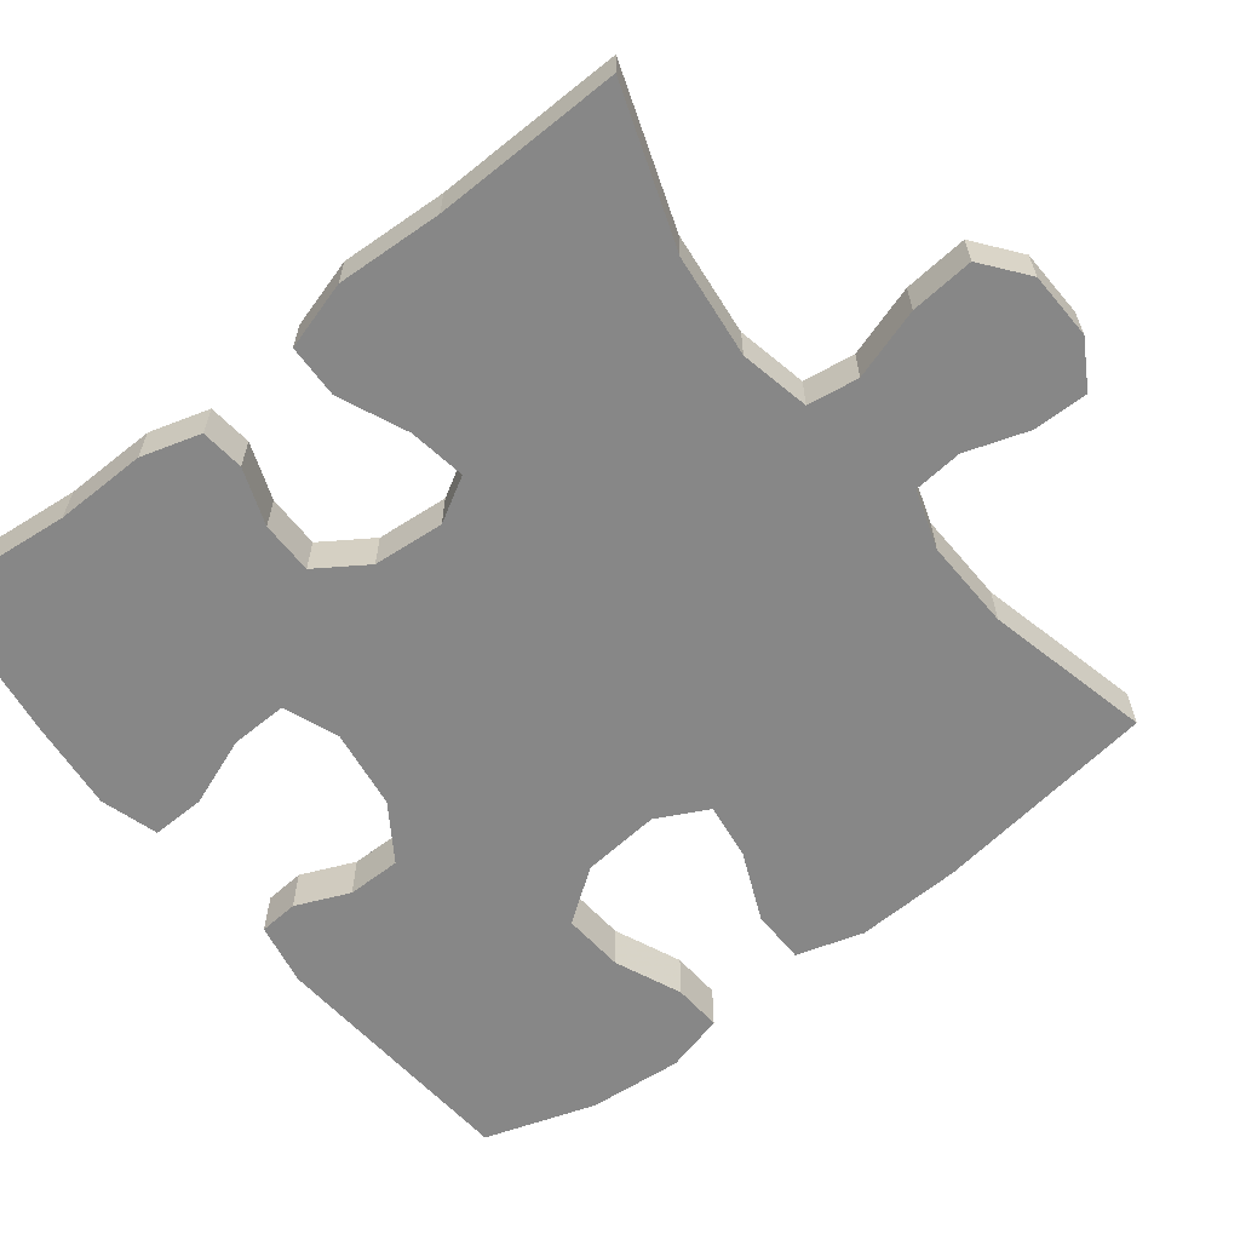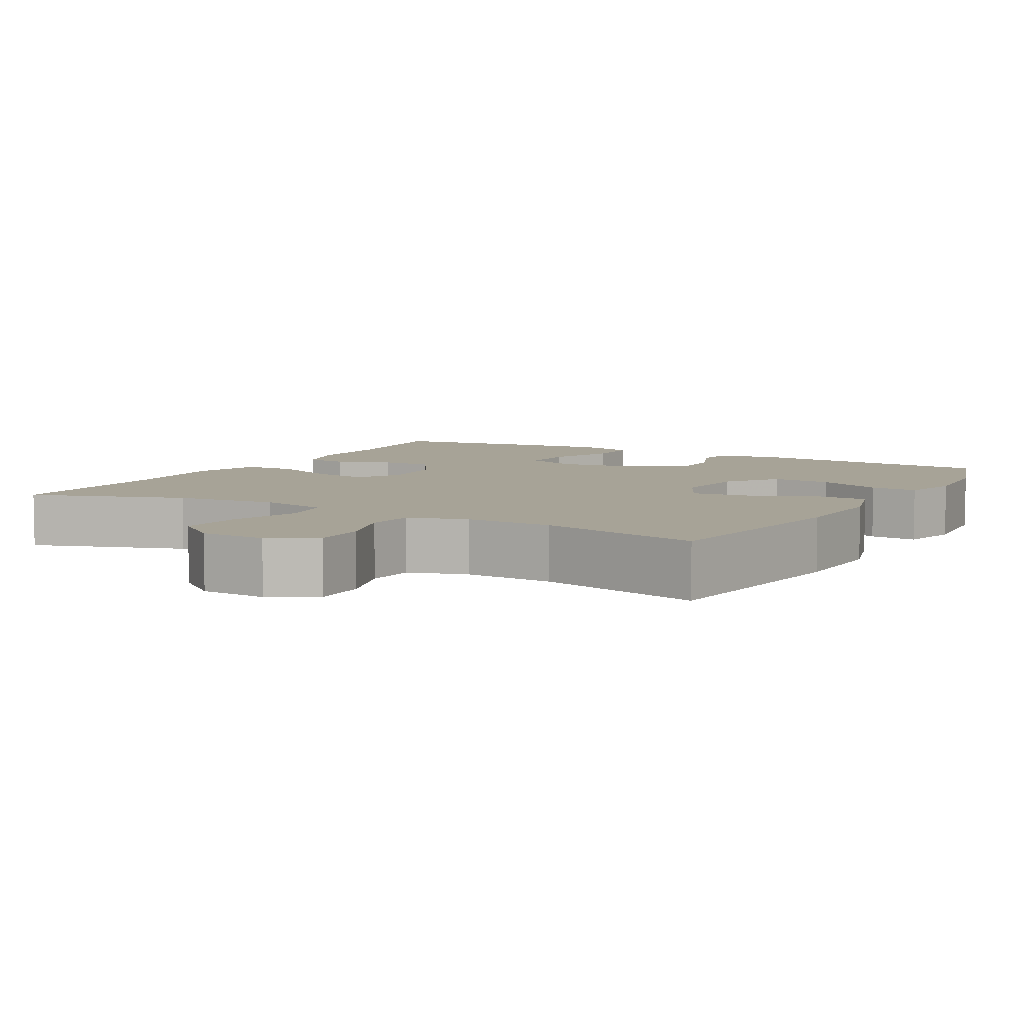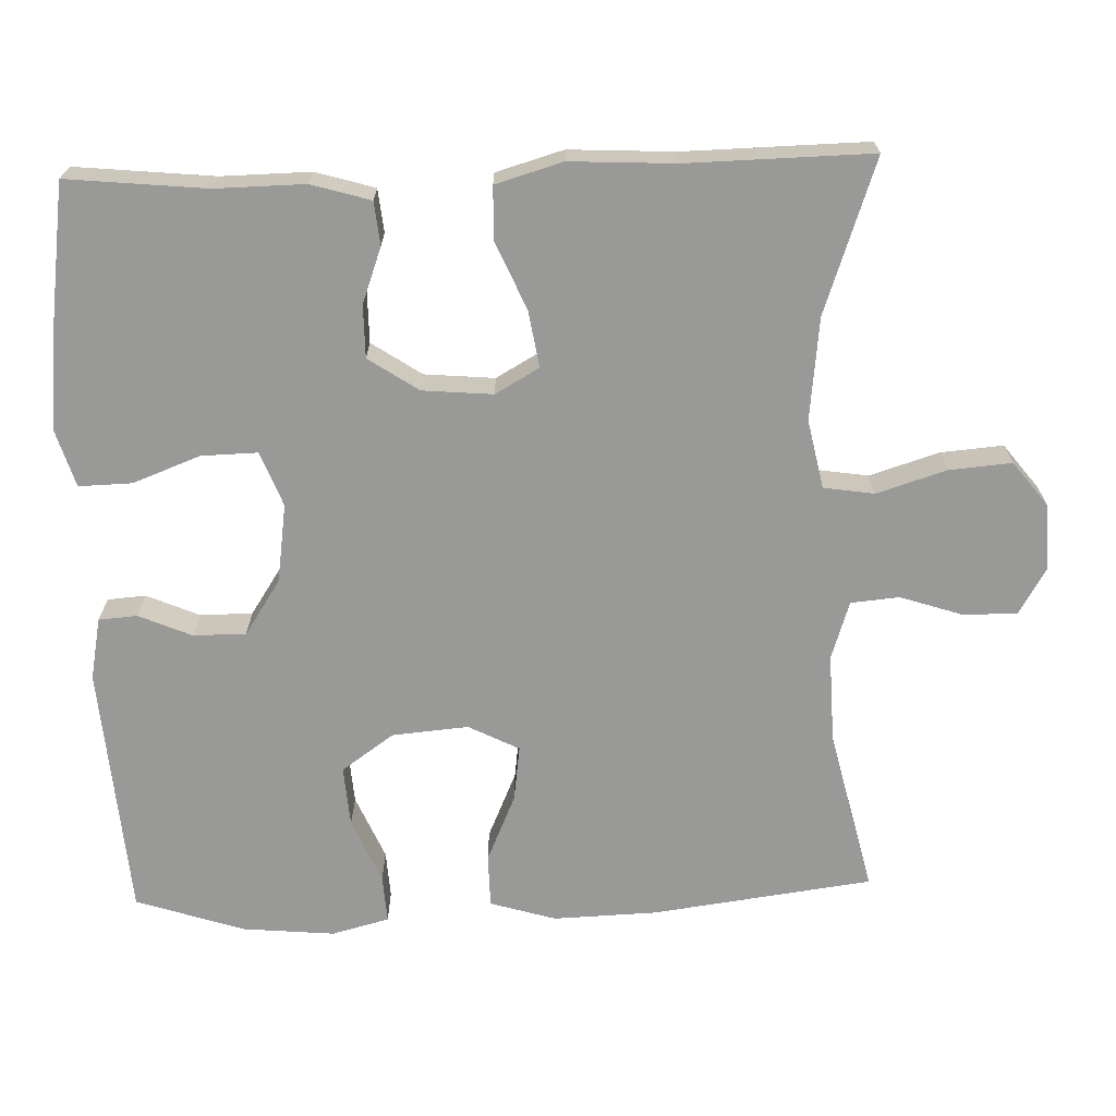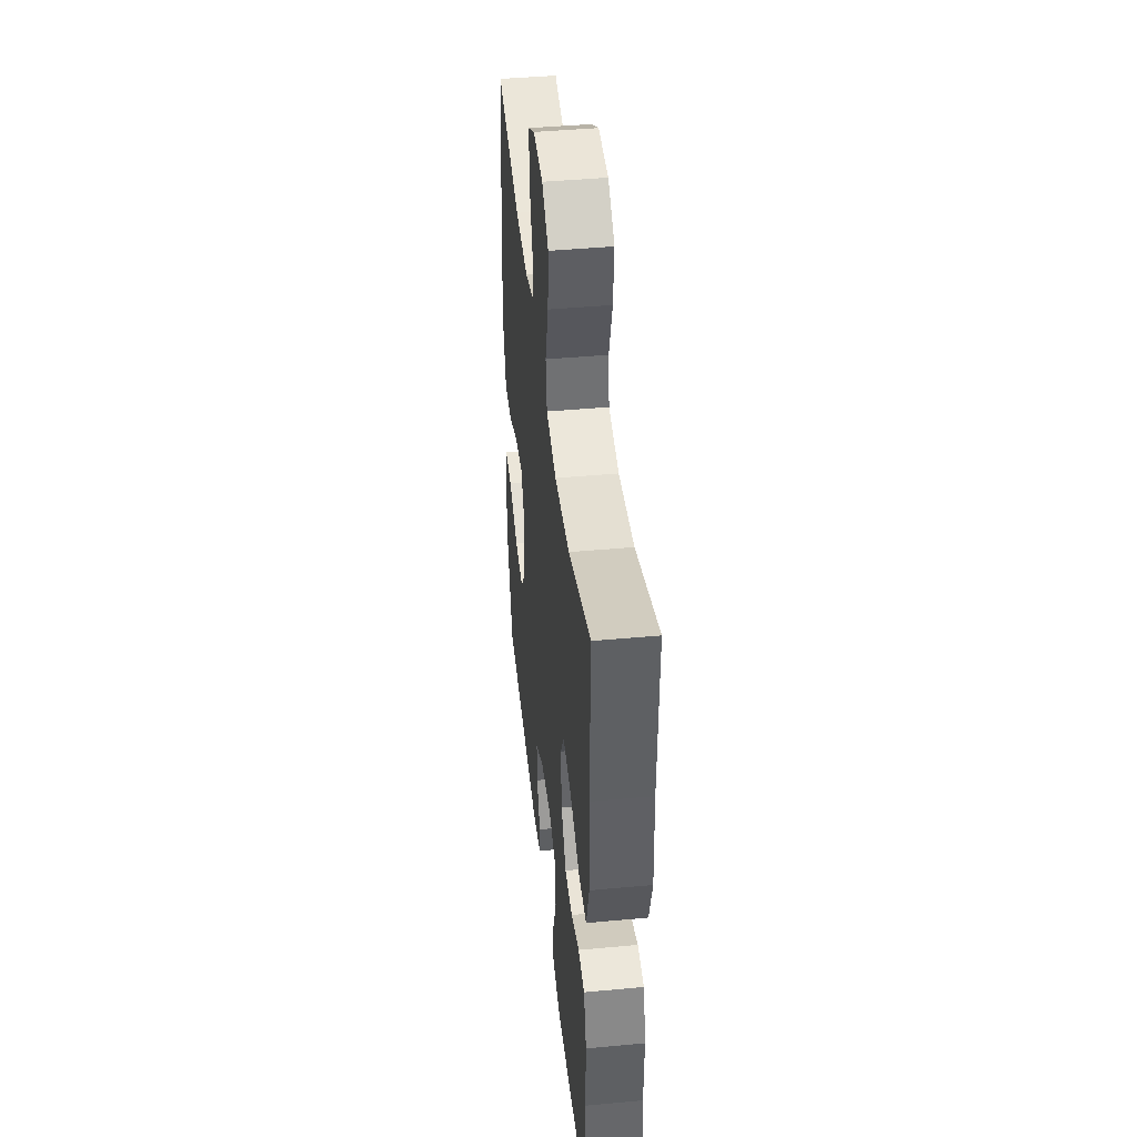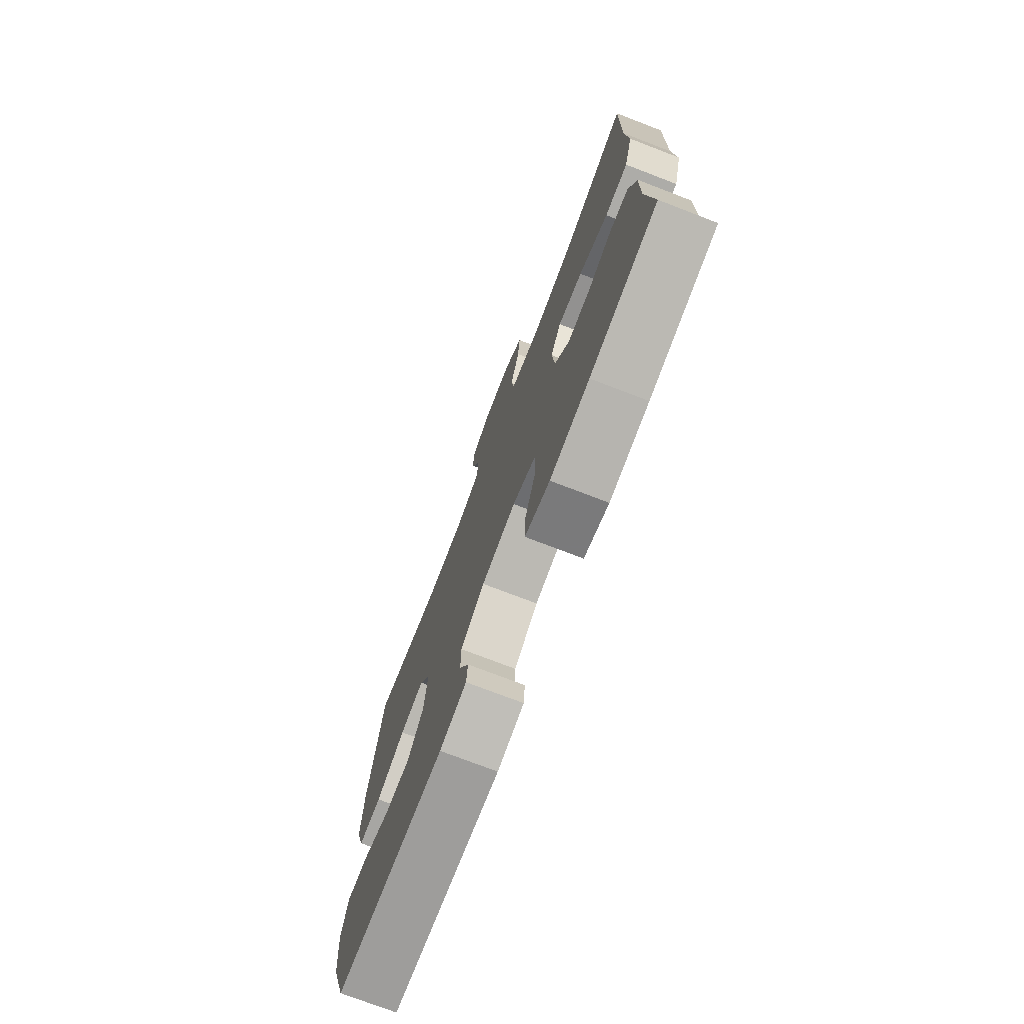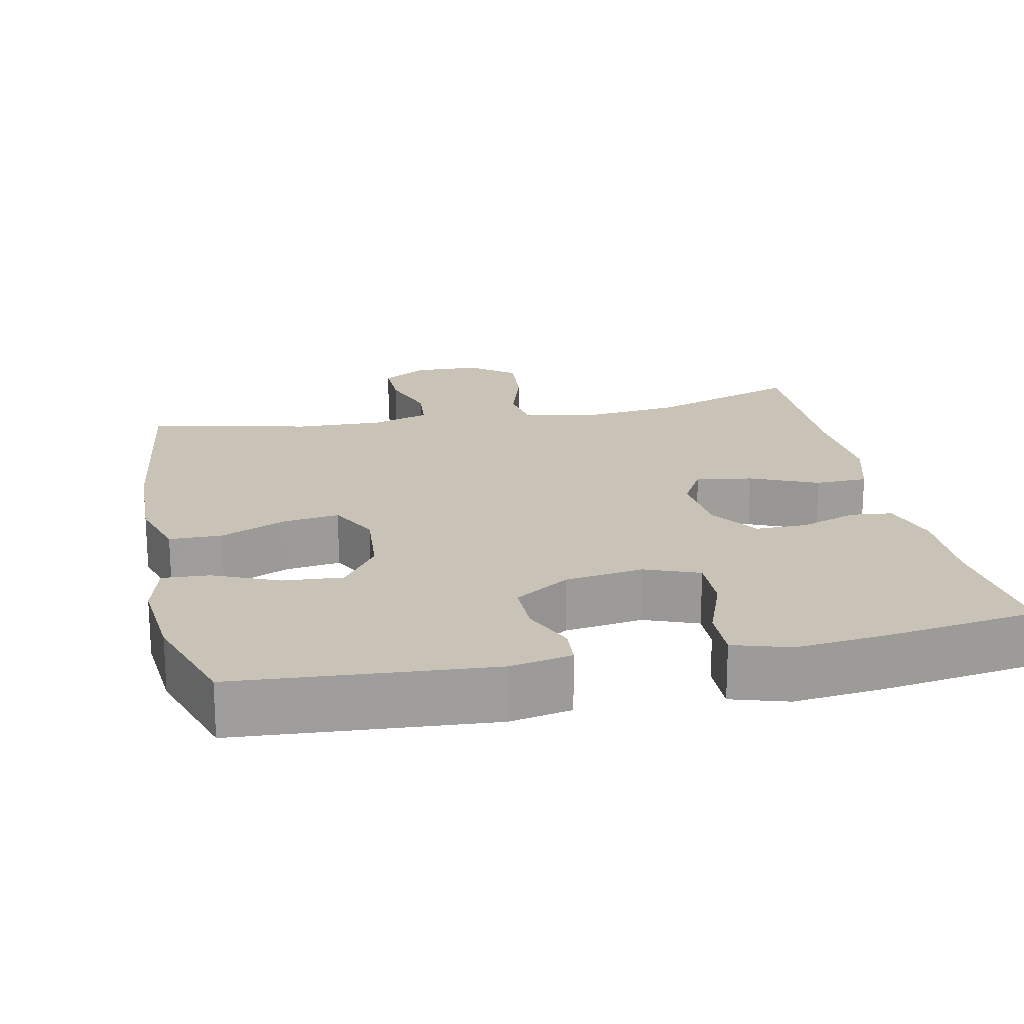
<metadata>
{"format":"obj","ext":"obj","renderer":"f3d","projection":"perspective","resolution":1024,"background":"white","views":[{"elev":-62.3,"azim":-51.9,"up":"+Y"},{"elev":6.7,"azim":29.6,"up":"+Y"},{"elev":-68.8,"azim":-88.2,"up":"+Y"},{"elev":43.8,"azim":-96.2,"up":"+Z"},{"elev":-75.0,"azim":-111.0,"up":"+Z"},{"elev":19.5,"azim":168.0,"up":"+Y"}]}
</metadata>
<code>
v 0.5 0.07 -0.5
v 0.164 0.07 -0.526
v 0.082 0.07 -0.51
v 0.078 0.07 -0.459
v 0.108 0.07 -0.389
v 0.108 0.07 -0.319
v 0.035 0.07 -0.271
v -0.069 0.07 -0.256
v -0.141 0.07 -0.284
v -0.139 0.07 -0.358
v -0.105 0.07 -0.448
v -0.103 0.07 -0.518
v -0.178 0.07 -0.541
v -0.297 0.07 -0.529
v -0.5 0.07 -0.5
v -0.482 0.07 -0.316
v -0.484 0.07 -0.197
v -0.461 0.07 -0.119
v -0.404 0.07 -0.113
v -0.33 0.07 -0.14
v -0.261 0.07 -0.14
v -0.217 0.07 -0.074
v -0.209 0.07 0.019
v -0.242 0.07 0.077
v -0.317 0.07 0.065
v -0.406 0.07 0.026
v -0.476 0.07 0.028
v -0.502 0.07 0.117
v -0.495 0.07 0.255
v -0.5 0.07 0.5
v -0.297 0.07 0.429
v -0.162 0.07 0.414
v -0.071 0.07 0.433
v -0.061 0.07 0.5
v -0.09 0.07 0.592
v -0.097 0.07 0.675
v -0.038 0.07 0.721
v 0.05 0.07 0.724
v 0.111 0.07 0.688
v 0.11 0.07 0.616
v 0.083 0.07 0.534
v 0.089 0.07 0.47
v 0.166 0.07 0.445
v 0.284 0.07 0.449
v 0.5 0.07 0.5
v 0.539 0.07 0.208
v 0.544 0.07 0.071
v 0.518 0.07 -0.016
v 0.448 0.07 -0.017
v 0.359 0.07 0.022
v 0.285 0.07 0.032
v 0.251 0.07 -0.035
v 0.26 0.07 -0.136
v 0.309 0.07 -0.205
v 0.389 0.07 -0.199
v 0.475 0.07 -0.162
v 0.538 0.07 -0.158
v 0.558 0.07 -0.234
v 0.547 0.07 -0.356
v 0.5 0 -0.5
v 0.164 0 -0.526
v 0.082 0 -0.51
v 0.078 0 -0.459
v 0.108 0 -0.389
v 0.108 0 -0.319
v 0.035 0 -0.271
v -0.069 0 -0.256
v -0.141 0 -0.284
v -0.139 0 -0.358
v -0.105 0 -0.448
v -0.103 0 -0.518
v -0.178 0 -0.541
v -0.297 0 -0.529
v -0.5 0 -0.5
v -0.482 0 -0.316
v -0.484 0 -0.197
v -0.461 0 -0.119
v -0.404 0 -0.113
v -0.33 0 -0.14
v -0.261 0 -0.14
v -0.217 0 -0.074
v -0.209 0 0.019
v -0.242 0 0.077
v -0.317 0 0.065
v -0.406 0 0.026
v -0.476 0 0.028
v -0.502 0 0.117
v -0.495 0 0.255
v -0.5 0 0.5
v -0.297 0 0.429
v -0.162 0 0.414
v -0.071 0 0.433
v -0.061 0 0.5
v -0.09 0 0.592
v -0.097 0 0.675
v -0.038 0 0.721
v 0.05 0 0.724
v 0.111 0 0.688
v 0.11 0 0.616
v 0.083 0 0.534
v 0.089 0 0.47
v 0.166 0 0.445
v 0.284 0 0.449
v 0.5 0 0.5
v 0.539 0 0.208
v 0.544 0 0.071
v 0.518 0 -0.016
v 0.448 0 -0.017
v 0.359 0 0.022
v 0.285 0 0.032
v 0.251 0 -0.035
v 0.26 0 -0.136
v 0.309 0 -0.205
v 0.389 0 -0.199
v 0.475 0 -0.162
v 0.538 0 -0.158
v 0.558 0 -0.234
v 0.547 0 -0.356
f 3 4 5
f 2 3 5
f 1 2 5
f 59 1 5
f 58 59 5
f 57 58 5
f 56 57 5
f 55 56 5
f 54 55 5 6
f 53 54 6 7
f 52 53 7 8
f 51 52 8 9
f 48 49 50
f 47 48 50
f 46 47 50
f 45 46 50
f 44 45 50
f 43 44 50 51
f 42 43 51 9
f 39 40 41
f 38 39 41
f 37 38 41
f 36 37 41
f 35 36 41
f 34 35 41
f 41 42 9
f 34 41 9
f 33 34 9
f 29 30 31
f 29 31 32
f 28 29 32
f 27 28 32
f 26 27 32
f 25 26 32
f 24 25 32 33
f 18 19 20
f 17 18 20
f 16 17 20
f 16 20 21
f 15 16 21
f 14 15 21
f 13 14 21
f 12 13 21
f 11 12 21
f 10 11 21
f 9 10 21 22
f 23 24 33
f 9 22 23 33
f 64 63 62
f 64 62 61
f 64 61 60
f 64 60 118
f 64 118 117
f 64 117 116
f 64 116 115
f 64 115 114
f 65 64 114 113
f 66 65 113 112
f 67 66 112 111
f 68 67 111 110
f 109 108 107
f 109 107 106
f 109 106 105
f 109 105 104
f 109 104 103
f 110 109 103 102
f 68 110 102 101
f 100 99 98
f 100 98 97
f 100 97 96
f 100 96 95
f 100 95 94
f 100 94 93
f 68 101 100
f 68 100 93
f 68 93 92
f 90 89 88
f 91 90 88
f 91 88 87
f 91 87 86
f 91 86 85
f 91 85 84
f 92 91 84 83
f 79 78 77
f 79 77 76
f 79 76 75
f 80 79 75
f 80 75 74
f 80 74 73
f 80 73 72
f 80 72 71
f 80 71 70
f 80 70 69
f 81 80 69 68
f 92 83 82
f 92 82 81 68
f 1 60 61 2
f 2 61 62 3
f 3 62 63 4
f 4 63 64 5
f 5 64 65 6
f 6 65 66 7
f 7 66 67 8
f 8 67 68 9
f 9 68 69 10
f 10 69 70 11
f 11 70 71 12
f 12 71 72 13
f 13 72 73 14
f 14 73 74 15
f 15 74 75 16
f 16 75 76 17
f 17 76 77 18
f 18 77 78 19
f 19 78 79 20
f 20 79 80 21
f 21 80 81 22
f 22 81 82 23
f 23 82 83 24
f 24 83 84 25
f 25 84 85 26
f 26 85 86 27
f 27 86 87 28
f 28 87 88 29
f 29 88 89 30
f 30 89 90 31
f 31 90 91 32
f 32 91 92 33
f 33 92 93 34
f 34 93 94 35
f 35 94 95 36
f 36 95 96 37
f 37 96 97 38
f 38 97 98 39
f 39 98 99 40
f 40 99 100 41
f 41 100 101 42
f 42 101 102 43
f 43 102 103 44
f 44 103 104 45
f 45 104 105 46
f 46 105 106 47
f 47 106 107 48
f 48 107 108 49
f 49 108 109 50
f 50 109 110 51
f 51 110 111 52
f 52 111 112 53
f 53 112 113 54
f 54 113 114 55
f 55 114 115 56
f 56 115 116 57
f 57 116 117 58
f 58 117 118 59
f 59 118 60 1

</code>
